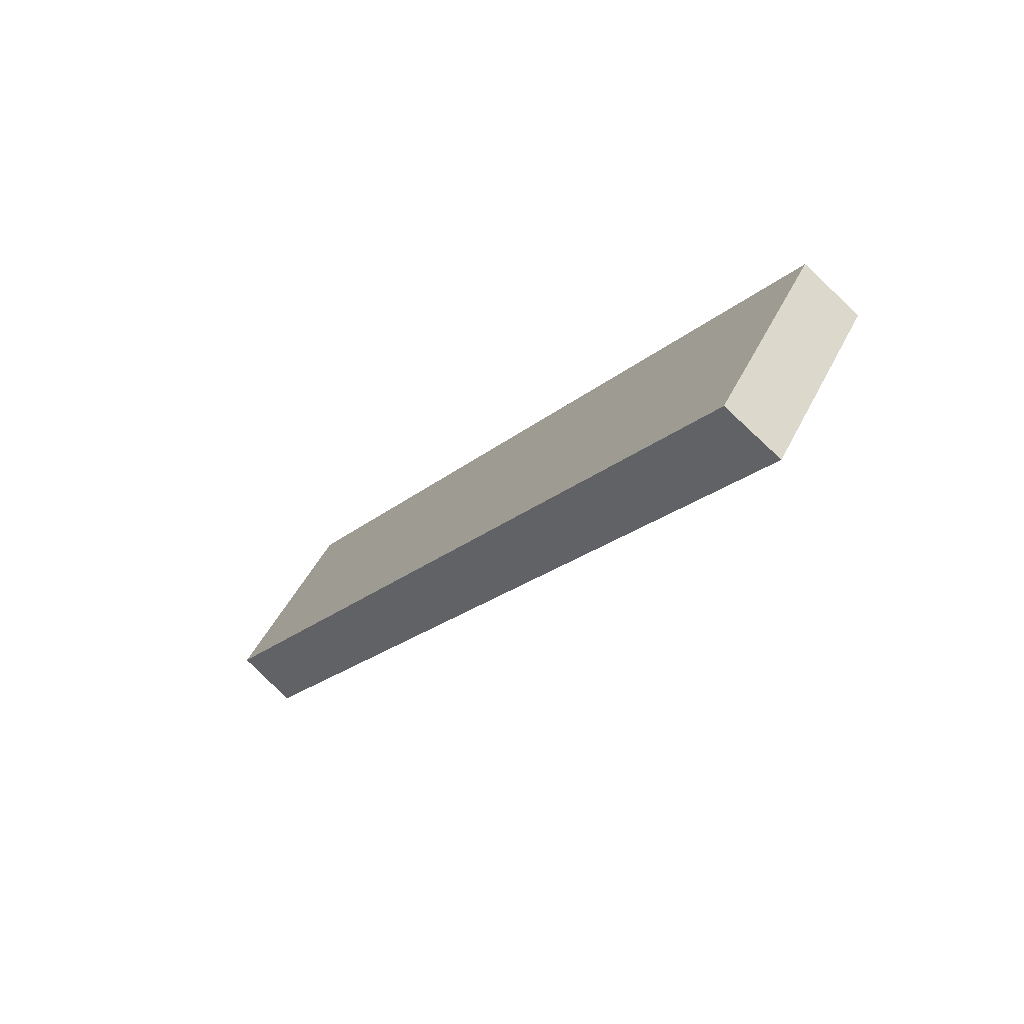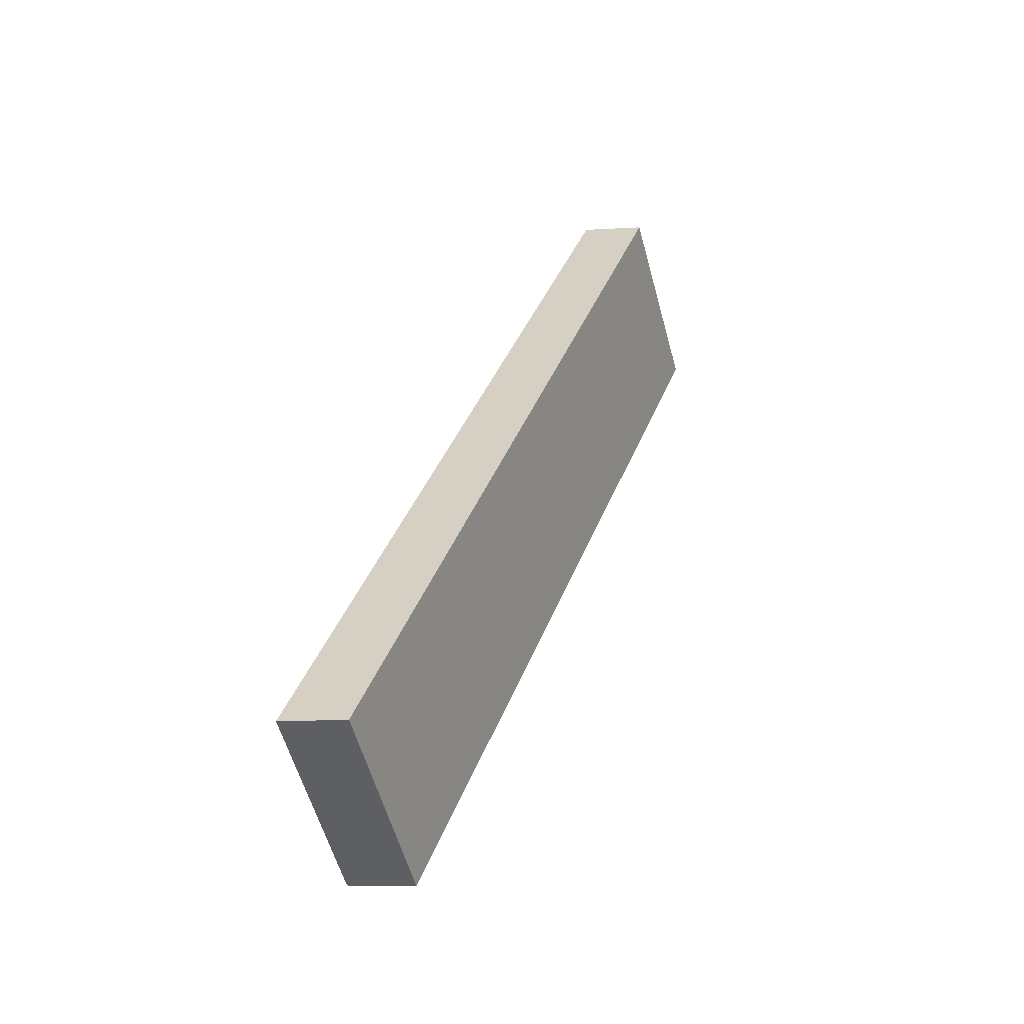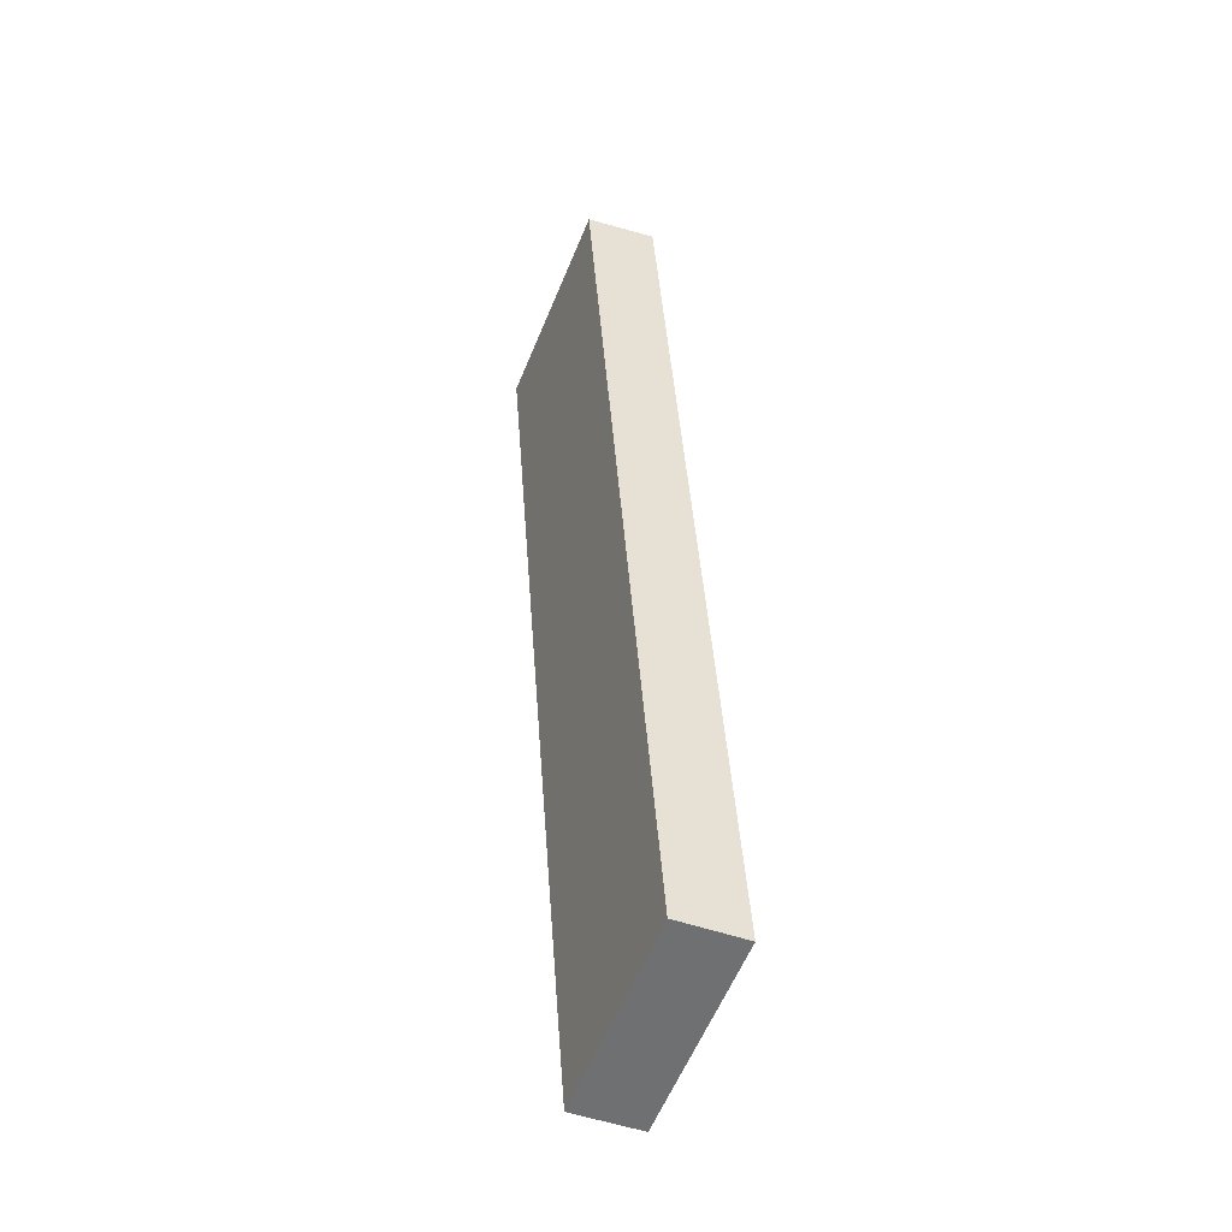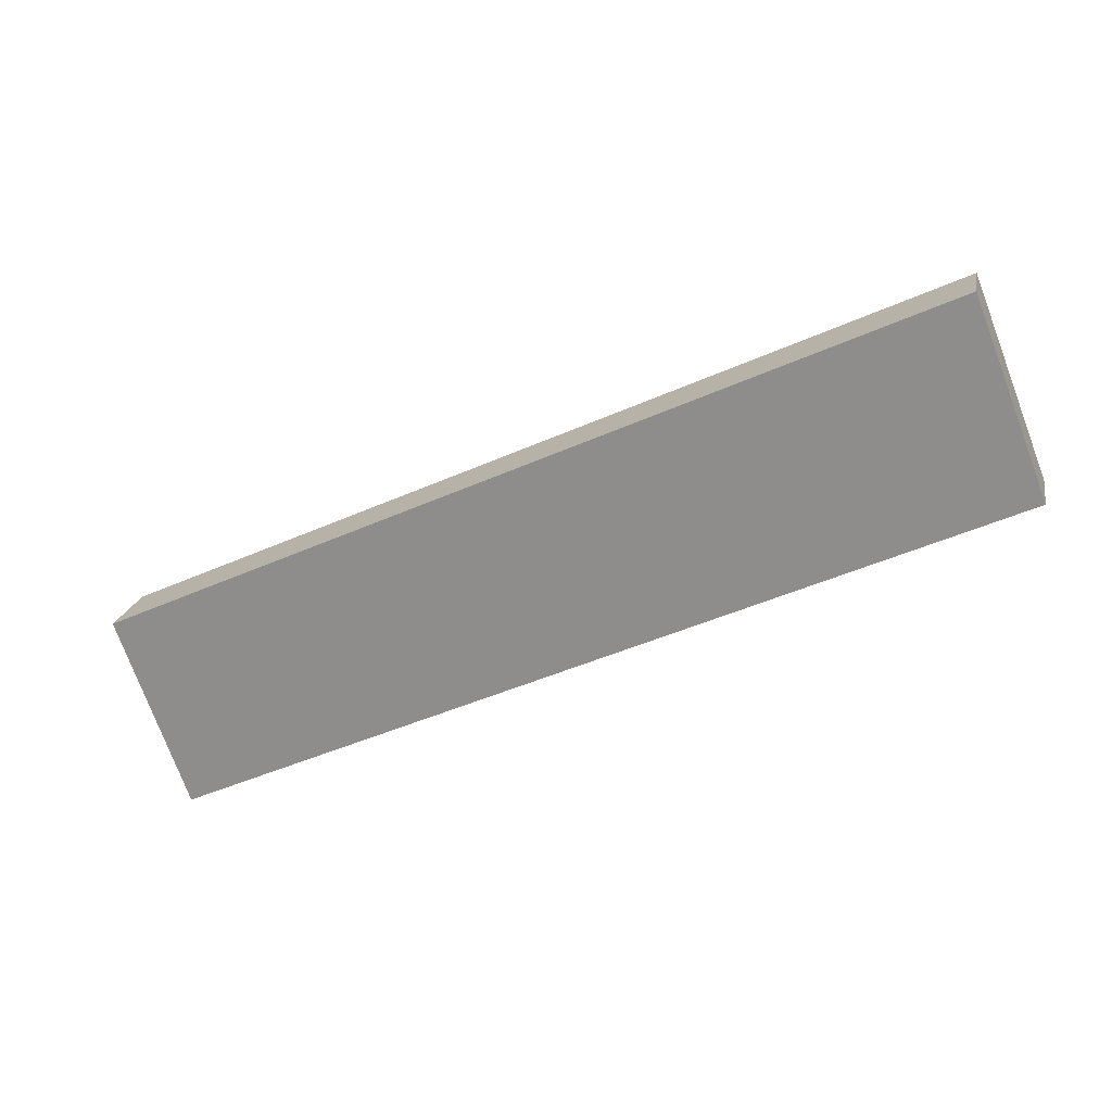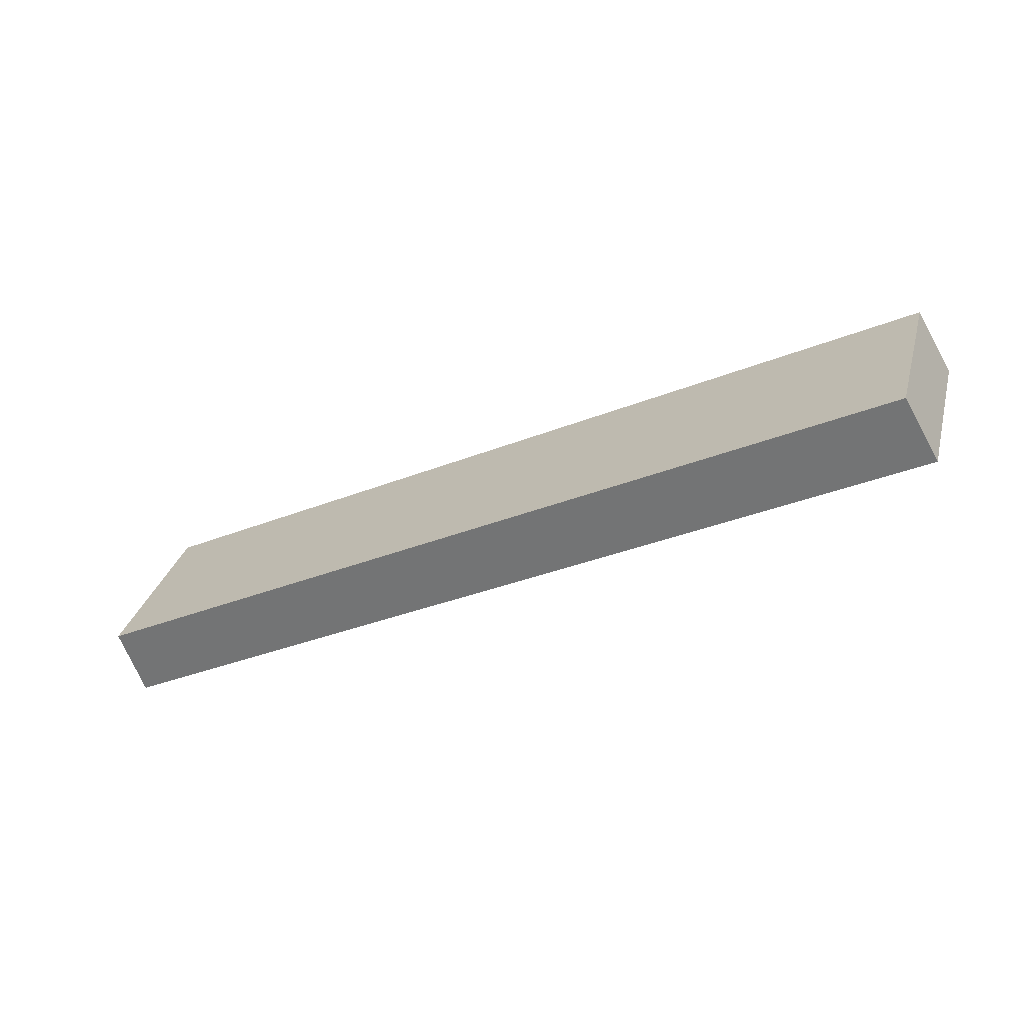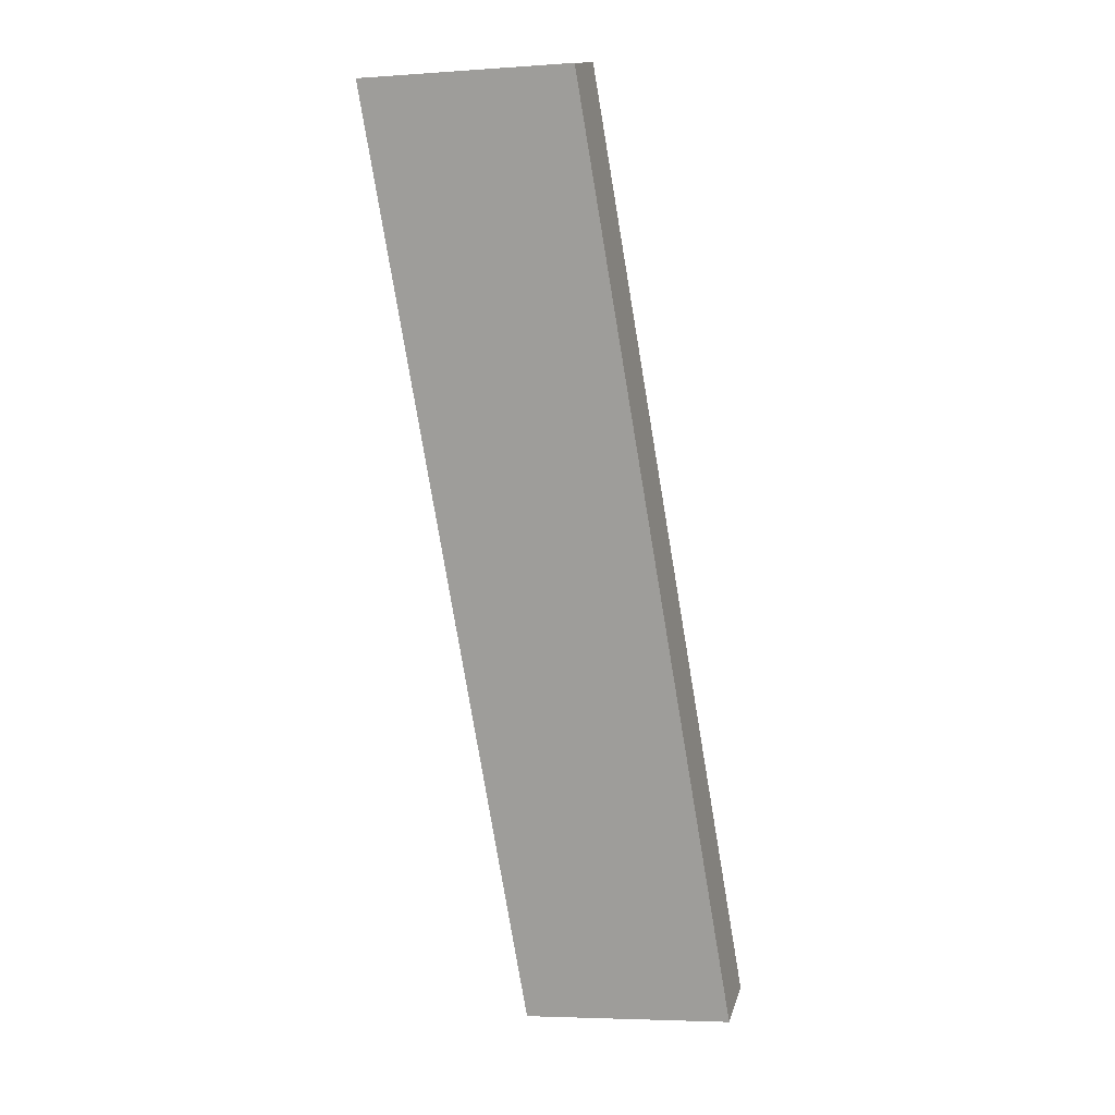
<metadata>
{"format":"obj","ext":"obj","renderer":"f3d","projection":"perspective","resolution":1024,"background":"white","views":[{"elev":-43.3,"azim":24.1,"up":"+Y"},{"elev":56.6,"azim":-101.9,"up":"+Y"},{"elev":21.5,"azim":54.5,"up":"+Y"},{"elev":2.4,"azim":170.2,"up":"+Y"},{"elev":38.5,"azim":-9.3,"up":"+Z"},{"elev":-47.1,"azim":78.2,"up":"+Z"}]}
</metadata>
<code>
v -3.495 4.971 -0.8783
v -3.384 4.88 -1.097
v -3.794 4.256 -0.7361
v -3.682 4.165 -0.9544
v -3.595 4.733 -0.8309
v -3.694 4.495 -0.7835
v -3.583 4.403 -1.002
v -3.483 4.641 -1.049
v -6.332 6.155 -2.605
v -6.245 6.074 -2.838
v -6.637 5.444 -2.467
v -6.551 5.363 -2.7
v -6.434 5.918 -2.559
v -6.536 5.681 -2.513
v -6.449 5.6 -2.746
v -6.347 5.837 -2.792
v -3.495 4.971 -0.8783
v -6.332 6.155 -2.605
v -5.065 5.207 -1.671
v -3.794 4.256 -0.7361
v -5.216 4.85 -1.601
v -6.637 5.444 -2.467
v -3.595 4.733 -0.8309
v -3.694 4.495 -0.7835
v -4.355 4.91 -1.239
v -4.989 5.385 -1.706
v -4.205 5.267 -1.31
v -4.28 5.089 -1.275
v -5.14 5.028 -1.636
v -4.43 4.732 -1.204
v -6.536 5.681 -2.513
v -6.434 5.918 -2.559
v -5.926 5.147 -2.034
v -5.775 5.503 -2.104
v -5.851 5.325 -2.069
v -5.623 5.859 -2.173
v -5.699 5.681 -2.138
v -4.505 4.553 -1.169
v -4.914 5.563 -1.741
v -3.794 4.256 -0.7361
v -6.637 5.444 -2.467
v -3.682 4.165 -0.9544
v -6.551 5.363 -2.7
v -5.926 5.147 -2.034
v -5.216 4.85 -1.601
v -4.505 4.553 -1.169
v -4.256 4.405 -1.304
v -4.829 4.644 -1.653
v -5.403 4.884 -2.002
v -5.977 5.123 -2.351
v -3.682 4.165 -0.9544
v -6.551 5.363 -2.7
v -4.965 5.12 -1.897
v -3.384 4.88 -1.097
v -6.245 6.074 -2.838
v -3.583 4.403 -1.002
v -3.483 4.641 -1.049
v -4.249 4.821 -1.461
v -5.041 4.942 -1.862
v -4.324 4.643 -1.426
v -4.89 5.299 -1.932
v -4.174 5 -1.497
v -6.347 5.837 -2.792
v -6.449 5.6 -2.746
v -5.682 5.419 -2.333
v -5.606 5.598 -2.368
v -5.757 5.241 -2.299
v -5.977 5.123 -2.351
v -5.403 4.884 -2.002
v -4.829 4.644 -1.653
v -4.256 4.405 -1.304
v -3.956 5.119 -1.445
v -4.528 5.358 -1.793
v -5.1 5.596 -2.142
v -5.673 5.835 -2.49
v -3.384 4.88 -1.097
v -6.245 6.074 -2.838
v -3.495 4.971 -0.8783
v -6.332 6.155 -2.605
v -4.205 5.267 -1.31
v -4.914 5.563 -1.741
v -5.623 5.859 -2.173
v -5.673 5.835 -2.49
v -5.1 5.596 -2.142
v -4.528 5.358 -1.793
v -3.956 5.119 -1.445
f 1 5 6 3 4 7 8 2
f 9 10 16 15 12 11 14 13
f 27 39 36 18 32 31 22 33 21 38 20 24 23 17
f 47 42 40 46 45 44 41 43 50 49 48
f 71 70 69 68 52 64 63 55 75 74 73 72 54 57 56 51
f 80 78 76 86 85 84 83 77 79 82 81

</code>
